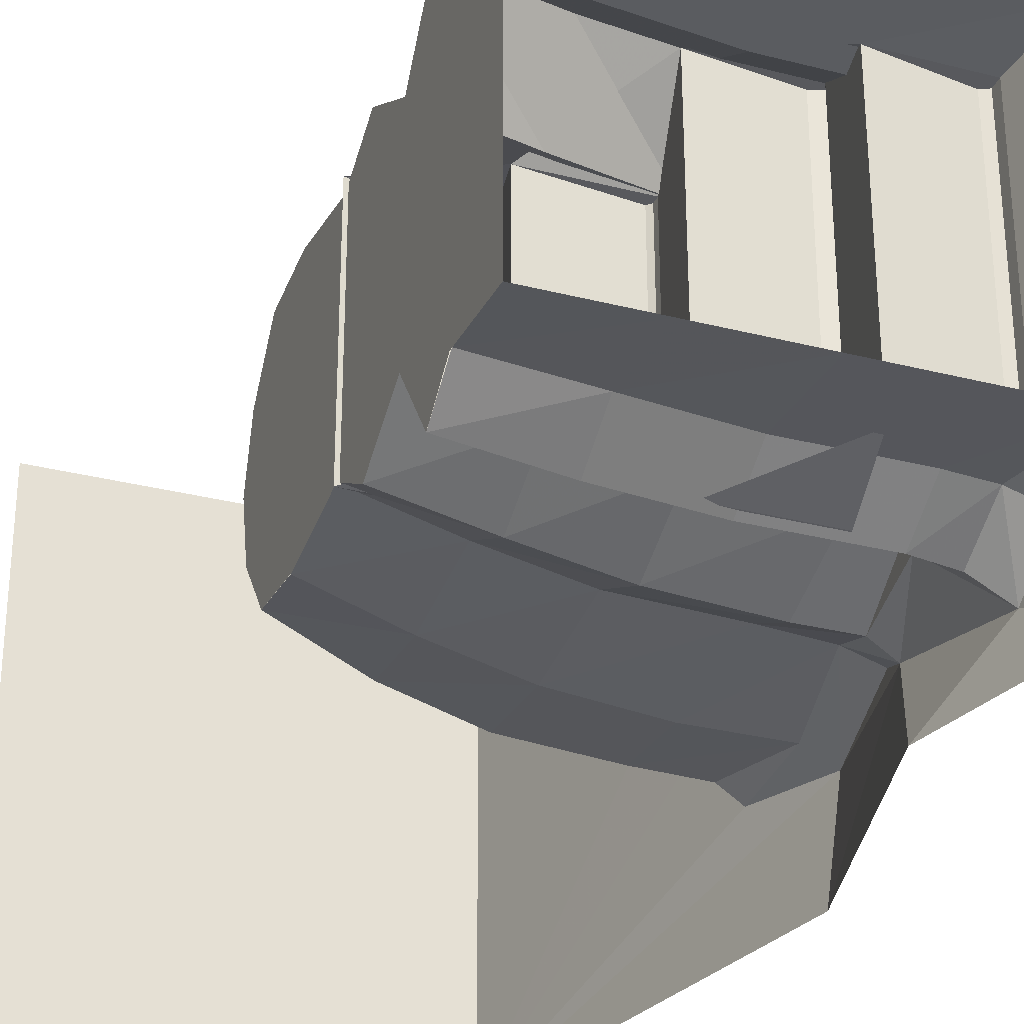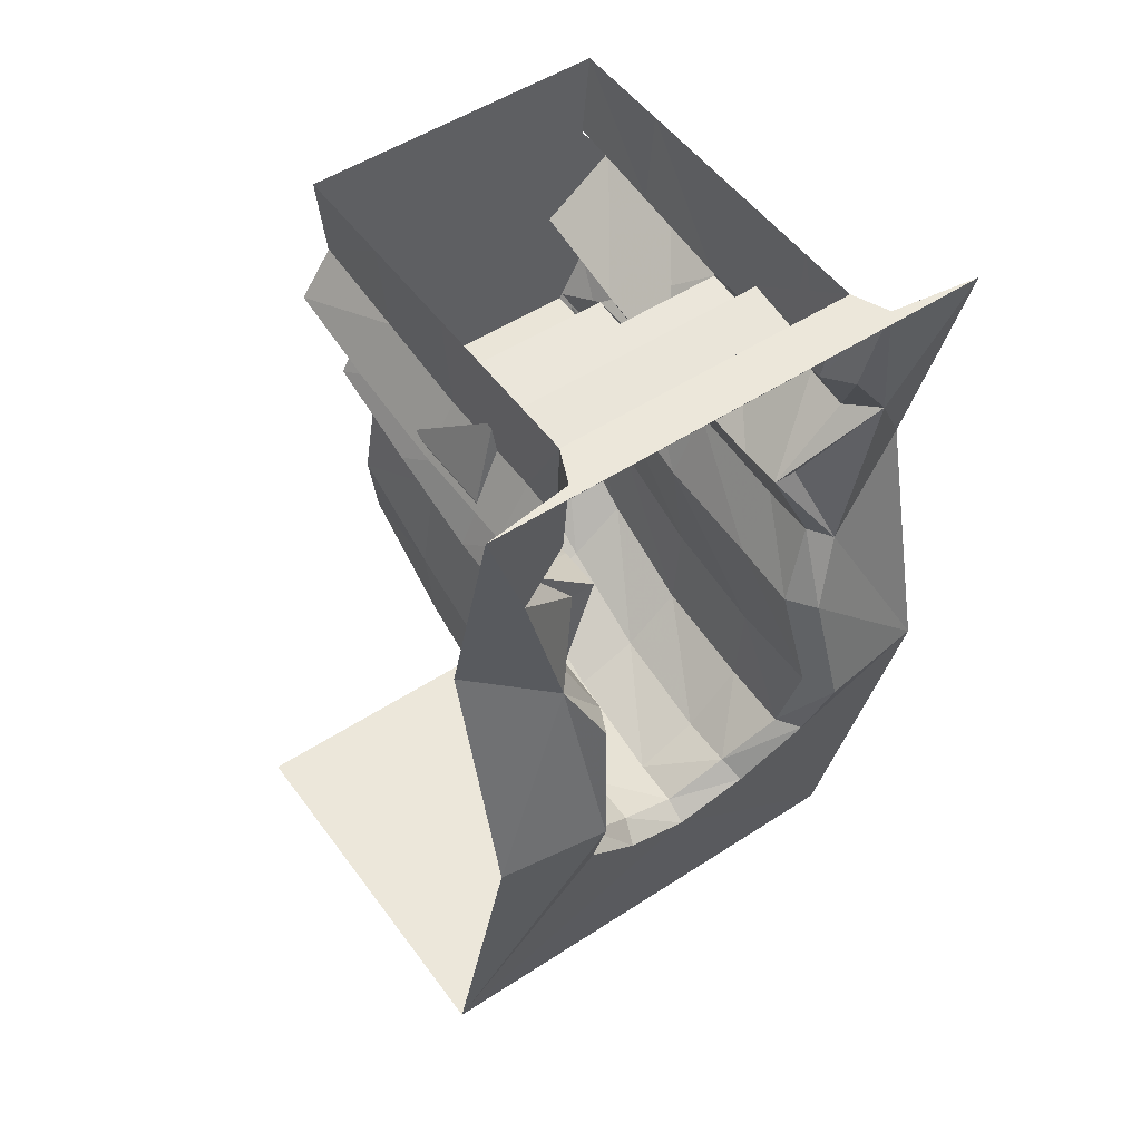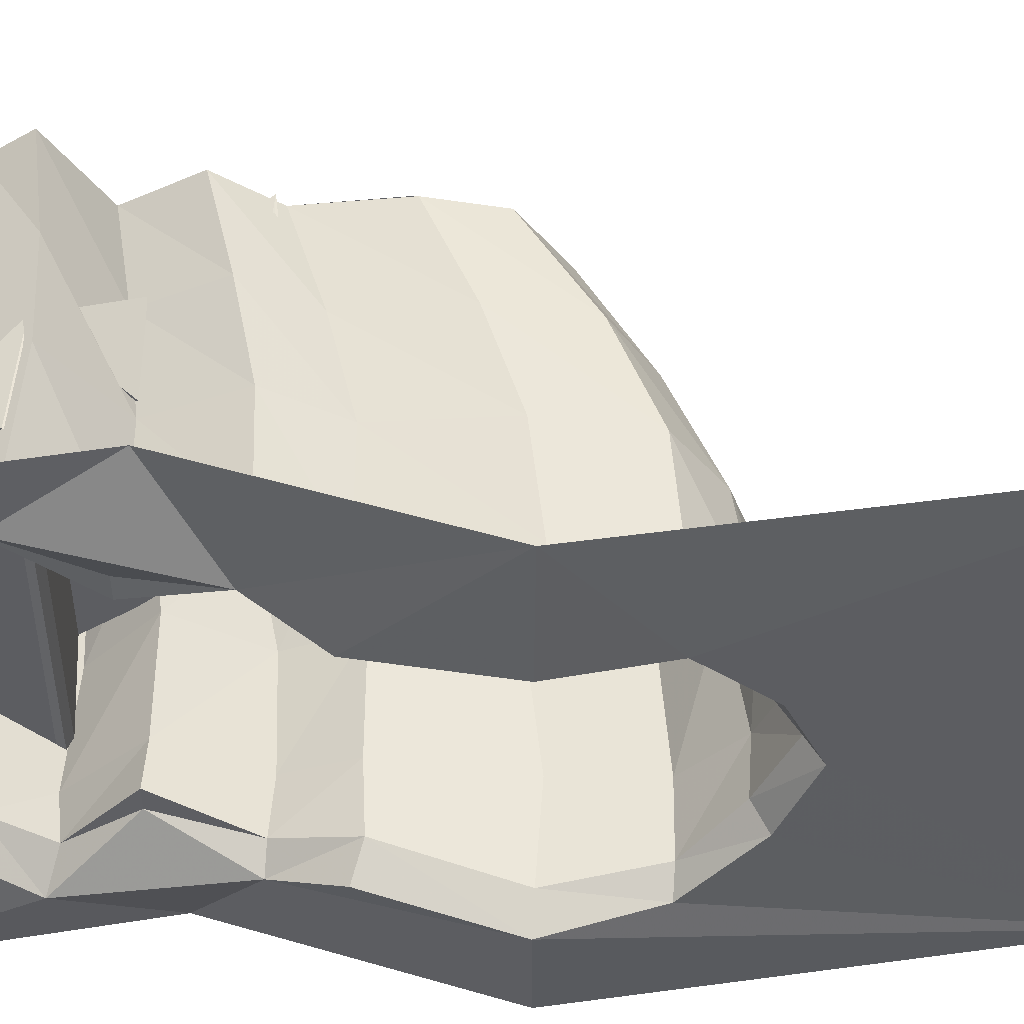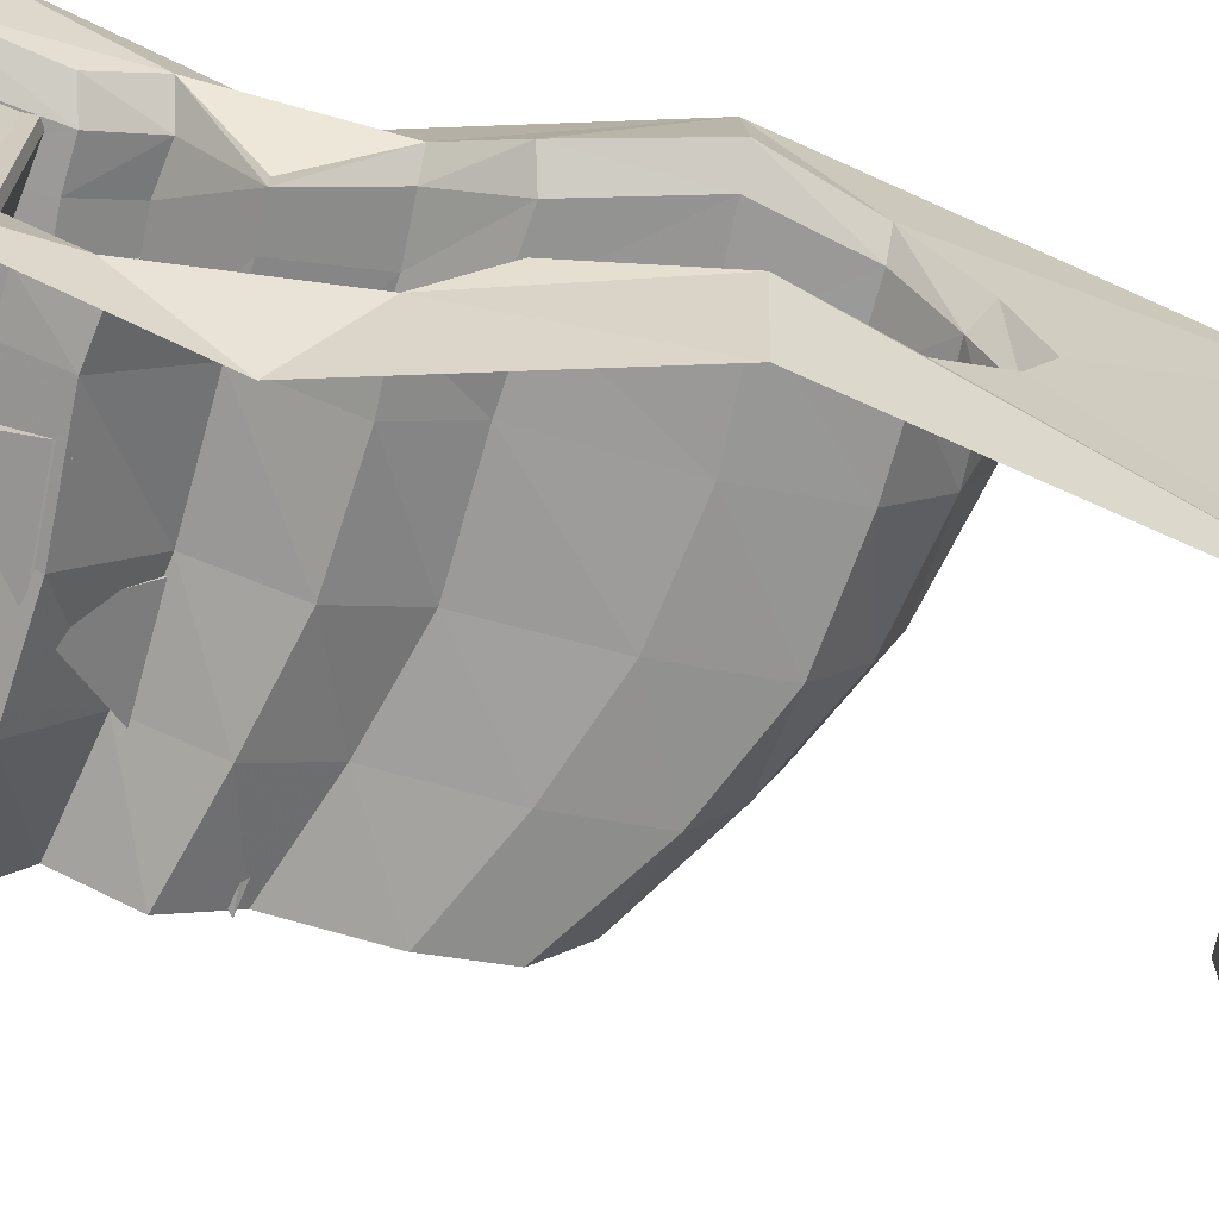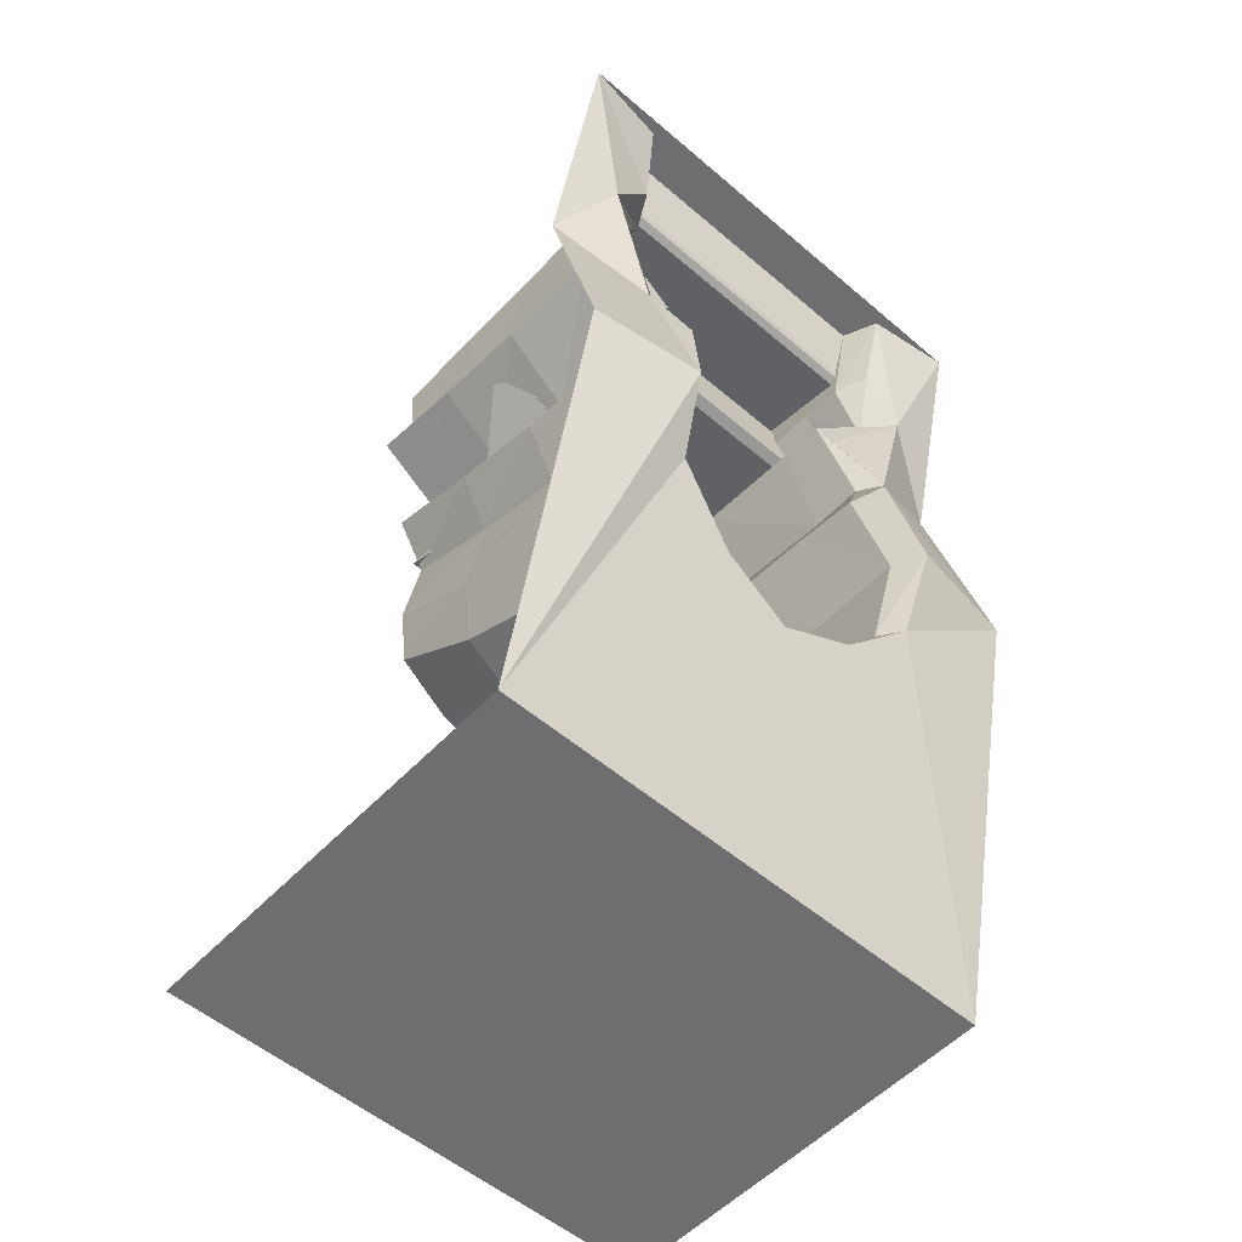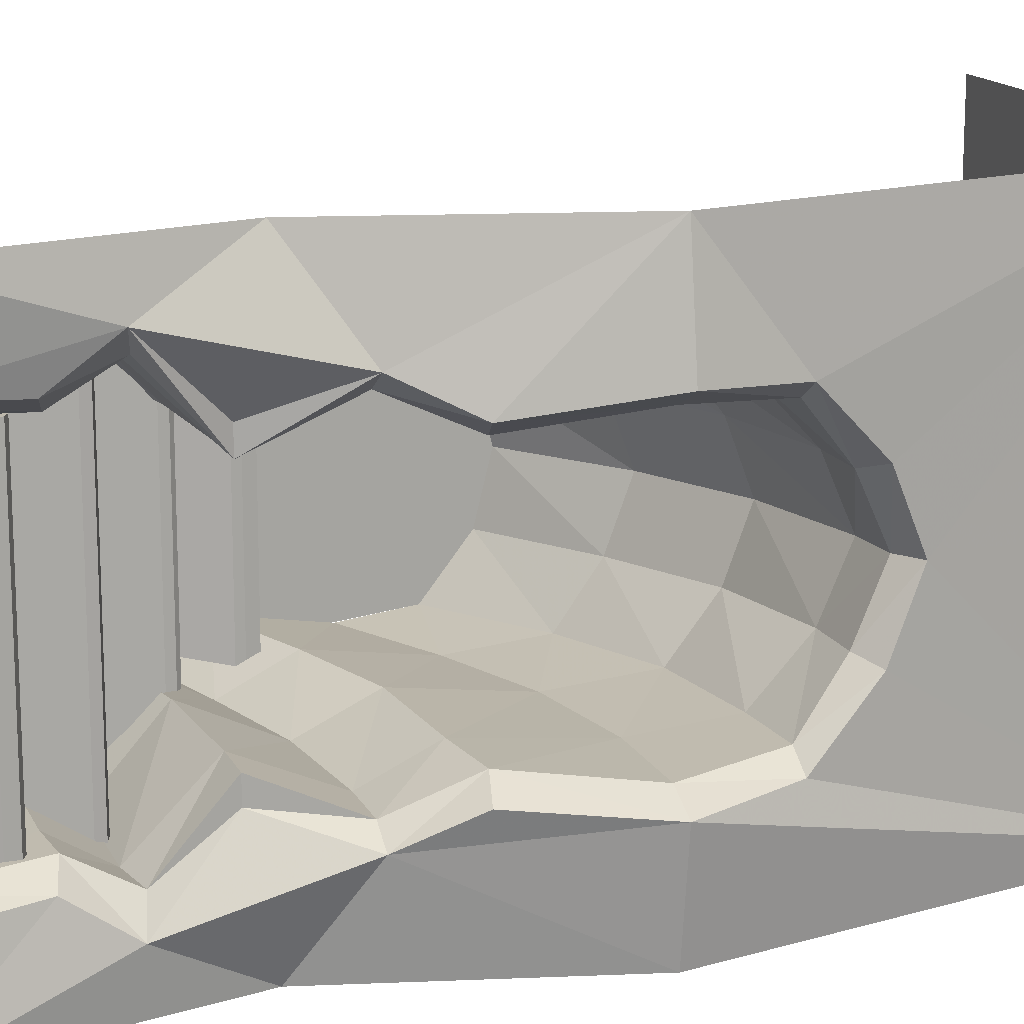
<metadata>
{"format":"obj","ext":"obj","renderer":"f3d","projection":"perspective","resolution":1024,"background":"white","views":[{"elev":-30.2,"azim":159.6,"up":"+Z"},{"elev":51.9,"azim":-125.2,"up":"+Y"},{"elev":49.0,"azim":-86.0,"up":"+Z"},{"elev":-68.7,"azim":-101.9,"up":"+Z"},{"elev":-54.4,"azim":-132.2,"up":"+Y"},{"elev":15.3,"azim":-109.1,"up":"+Z"}]}
</metadata>
<code>
v 0.3438 -0.9219 0
v 0.3438 -0.8359 0
v 0.3438 -0.7734 -0.25
v 0.3438 -0.9141 -0.2344
v 0.3438 -1 -0.125
v 0.3438 -1.031 0
v 0.3438 -1 0.125
v 0.3438 -0.9141 0.2344
v 0.3438 -0.7734 0.25
v 0.3438 -0.5938 0.2188
v 0.3438 -0.7656 0
v 0.3438 -0.5938 -0.2188
v 0.3438 -0.5391 0
v 0.3438 -0.4844 -0.2812
v 0.1406 -0.5469 -0.2812
v 0.1406 -0.6719 -0.2188
v 0.3438 -0.7812 -0.25
v 0.1406 -0.8828 -0.25
v 0.1406 -1.055 -0.2344
v 0.1406 -1.133 -0.125
v 0.1406 -1.18 0
v 0.1406 -1.133 0.125
v 0.1406 -1.055 0.2344
v 0.3438 -0.7812 0.25
v 0.1406 -0.8828 0.25
v 0.1406 -0.6719 0.2188
v 0.3438 -0.4844 0.2812
v 0.3438 -0.3516 0.2031
v 0.3438 -0.4375 0
v 0.3438 -0.3516 -0.2031
v 0.1406 -0.3984 -0.2031
v -0.0625 -0.4375 -0.2031
v -0.0625 -0.6016 -0.2812
v -0.0625 -0.7344 -0.2188
v -0.0625 -0.9609 -0.25
v -0.0625 -1.148 -0.2344
v -0.0625 -1.234 -0.125
v -0.0625 -1.281 0
v -0.0625 -1.234 0.125
v -0.0625 -1.148 0.2344
v -0.0625 -0.9609 0.25
v -0.0625 -0.7344 0.2188
v 0.1406 -0.5469 0.2812
v 0.1406 -0.3984 0.2031
v 0.3438 -0.25 0.3438
v 0.3438 -0.2656 0
v 0.3438 -0.25 -0.3438
v 0.1406 -0.2891 -0.3438
v -0.0625 -0.3125 -0.3438
v -0.2891 -0.3125 -0.3438
v -0.2891 -0.4531 -0.2031
v -0.2812 -0.625 -0.2812
v -0.2891 -0.75 -0.2188
v -0.2812 -1 -0.25
v -0.2812 -1.18 -0.2344
v -0.2812 -1.281 -0.125
v -0.2812 -1.336 0
v -0.2812 -1.281 0.125
v -0.2812 -1.18 0.2344
v -0.2812 -1 0.25
v -0.2891 -0.75 0.2188
v -0.0625 -0.6016 0.2812
v -0.0625 -0.4375 0.2031
v 0.1406 -0.2891 0.3438
v 0.3438 -0.1641 0.2812
v 0.1406 -0.1875 0.2812
v 0.3438 0 0.2969
v 0.1406 0 0.2969
v -0.0625 -0.2109 0.2812
v -0.0625 0 0.2969
v -0.2891 -0.2109 0.2812
v -0.2891 0 0.2969
v -0.375 -0.2188 0.2812
v -0.4062 0 0.2969
v -0.4766 0 0.3281
v -0.4062 0 -0.2969
v -0.3828 -0.1484 0.2812
v -0.3828 -0.1484 -0.2812
v -0.3828 -0.1719 0.2812
v -0.3828 -0.1719 -0.2812
v -0.3672 -0.1797 0.2812
v -0.3672 -0.1797 -0.2812
v -0.1875 -0.1484 0.2812
v -0.1875 -0.1484 -0.2812
v -0.2109 -0.2969 0.3359
v -0.2109 -0.2969 -0.3359
v -0.2188 -0.3125 0.3359
v -0.2188 -0.3125 -0.3359
v -0.1953 -0.3203 0.3359
v -0.1953 -0.3203 -0.3359
v -0.007812 -0.2969 0.3359
v -0.007812 -0.2969 -0.3359
v -0.03125 -0.4375 0.2031
v -0.03125 -0.4375 -0.2031
v -0.03125 -0.4531 0.2031
v -0.03125 -0.4531 -0.2031
v -0.02344 -0.4609 0.2031
v -0.02344 -0.4609 -0.2031
v 0.1719 -0.4375 0.2031
v 0.1719 -0.4375 -0.2031
v 0.1406 -0.5781 0.2344
v 0.1406 -0.5781 -0.2344
v 0.1406 -0.5938 0.2266
v 0.1406 -0.5938 -0.2266
v 0.1484 -0.6172 0.2188
v 0.1484 -0.6172 -0.2188
v 0.3516 -0.5781 0.2344
v 0.3516 -0.5781 -0.2344
v 0.3438 -0.1484 0
v 0.3438 -0.1719 -0.2812
v 0.3438 -0.1719 0.2812
v 0.3438 0 0
v 0.3438 0 -0.2969
v 0.3438 -0.1641 -0.2812
v 0.1406 0 -0.2969
v 0.1406 -0.1875 -0.2812
v -0.0625 -0.2109 -0.2812
v -0.2891 -0.2109 -0.2812
v -0.375 -0.2188 -0.2812
v -0.375 -0.3281 -0.3438
v -0.375 -0.4531 -0.2031
v -0.3906 -0.625 -0.2812
v -0.4219 -0.7656 -0.2188
v -0.4688 -1 -0.25
v -0.4219 -1.188 -0.2344
v -0.3906 -1.281 -0.125
v -0.375 -1.344 0
v -0.3906 -1.281 0.125
v -0.4219 -1.188 0.2344
v -0.4688 -1 0.25
v -0.4219 -0.7656 0.2188
v -0.2812 -0.625 0.2812
v -0.2891 -0.4531 0.2031
v -0.0625 -0.3125 0.3438
v -0.2891 -0.3125 0.3438
v -0.375 -0.3281 0.3438
v -0.4375 -0.2031 0.3125
v -0.4375 -0.3125 0.3906
v -0.5 0 0.5
v -0.4766 0 -0.3281
v -0.4375 -0.2031 -0.3125
v -0.2891 0 -0.2969
v -0.0625 0 -0.2969
v -0.3047 -1.875 -0.5
v -0.3047 -1.875 0
v -0.4219 -1.375 0
v -0.4375 -1.312 -0.1406
v -0.4688 -1.188 -0.2656
v -0.5312 -1 -0.2812
v -0.5 -1 -0.5
v -0.4375 -0.625 -0.3125
v -0.375 -0.5 -0.5
v -0.4375 -0.3125 -0.3906
v -0.5 0 -0.5
v -0.4844 -0.75 -0.25
v -0.375 -0.4531 -0.25
v 0.5 -1.875 0
v 0.5 -1.875 -0.5
v -0.375 -0.4531 0.2031
v -0.3047 -1.875 0.5
v -0.4375 -1.312 0.1406
v -0.4688 -1.188 0.2656
v -0.5312 -1 0.2812
v -0.4844 -0.75 0.25
v -0.3906 -0.625 0.2812
v -0.4375 -0.625 0.3125
v -0.375 -0.4531 0.25
v -0.375 -0.5 0.5
v -0.5 -1 0.5
v 0.5 -1.875 0.5
f 1 2 3
f 1 3 4
f 1 4 5
f 1 5 6
f 1 6 7
f 1 7 8
f 1 8 2
f 2 8 9
f 2 9 10
f 2 10 11
f 2 11 3
f 3 11 12
f 12 11 13
f 12 13 14
f 10 27 11
f 11 27 13
f 13 27 28
f 13 28 29
f 13 29 14
f 14 29 30
f 28 45 29
f 29 45 46
f 29 46 30
f 30 46 47
f 109 110 47
f 109 47 46
f 109 46 111
f 109 111 67
f 109 67 112
f 109 112 110
f 110 112 113
f 46 45 111
f 12 14 15
f 12 15 16
f 12 16 17
f 17 16 18
f 17 18 4
f 4 18 19
f 4 19 5
f 5 19 20
f 5 20 6
f 6 20 21
f 6 21 7
f 7 21 22
f 7 22 8
f 8 22 23
f 8 23 24
f 24 23 25
f 24 25 10
f 10 25 26
f 10 26 27
f 14 30 31
f 14 31 15
f 26 43 27
f 27 43 28
f 28 43 44
f 28 44 45
f 30 47 48
f 30 48 31
f 44 64 45
f 45 64 65
f 65 64 66
f 65 66 67
f 67 66 68
f 99 100 101
f 101 100 102
f 101 102 103
f 103 102 104
f 103 104 105
f 105 104 106
f 105 106 107
f 107 106 108
f 108 106 104
f 108 104 102
f 108 102 100
f 114 113 115
f 114 115 116
f 114 116 47
f 47 116 48
f 101 99 107
f 101 107 103
f 103 107 105
f 15 31 32
f 15 32 33
f 15 33 16
f 16 33 34
f 16 34 18
f 18 34 35
f 18 35 19
f 19 35 36
f 19 36 20
f 20 36 37
f 20 37 21
f 21 37 38
f 21 38 22
f 22 38 39
f 22 39 23
f 23 39 40
f 23 40 25
f 25 40 41
f 25 41 26
f 26 41 42
f 26 42 43
f 31 48 49
f 31 49 32
f 42 62 43
f 43 62 44
f 44 62 63
f 44 63 64
f 68 66 69
f 68 69 70
f 91 92 93
f 93 92 94
f 93 94 95
f 95 94 96
f 95 96 97
f 97 96 98
f 97 98 99
f 99 98 100
f 48 116 117
f 48 117 49
f 63 134 64
f 64 134 66
f 66 134 69
f 143 117 116
f 143 116 115
f 94 92 100
f 94 100 96
f 96 100 98
f 93 91 99
f 93 99 95
f 95 99 97
f 32 49 50
f 32 50 51
f 32 51 33
f 33 51 52
f 33 52 34
f 34 52 53
f 34 53 35
f 35 53 54
f 35 54 36
f 36 54 55
f 36 55 37
f 37 55 56
f 37 56 38
f 38 56 57
f 38 57 39
f 39 57 58
f 39 58 40
f 40 58 59
f 40 59 41
f 41 59 60
f 41 60 42
f 42 60 61
f 42 61 62
f 70 69 71
f 70 71 72
f 83 84 85
f 85 84 86
f 85 86 87
f 87 86 88
f 87 88 89
f 89 88 90
f 89 90 91
f 91 90 92
f 49 117 118
f 49 118 50
f 61 132 62
f 62 132 63
f 63 132 133
f 63 133 134
f 69 134 135
f 69 135 71
f 142 118 117
f 142 117 143
f 133 135 134
f 86 84 92
f 86 92 88
f 88 92 90
f 85 83 91
f 85 91 87
f 87 91 89
f 72 71 73
f 72 73 74
f 74 73 75
f 74 75 76
f 74 76 77
f 77 76 78
f 77 78 79
f 79 78 80
f 79 80 81
f 81 80 82
f 81 82 83
f 83 82 84
f 50 118 119
f 50 119 120
f 50 120 51
f 51 120 121
f 51 121 52
f 52 121 122
f 52 122 53
f 53 122 123
f 53 123 54
f 54 123 124
f 54 124 55
f 55 124 125
f 55 125 56
f 56 125 126
f 56 126 127
f 56 127 57
f 57 127 128
f 57 128 58
f 58 128 59
f 59 128 129
f 59 129 60
f 60 129 130
f 60 130 61
f 61 130 131
f 61 131 132
f 71 135 136
f 71 136 73
f 73 136 137
f 73 137 75
f 75 137 138
f 75 138 139
f 75 139 140
f 75 140 76
f 76 140 141
f 76 141 119
f 76 119 118
f 76 118 142
f 144 145 146
f 144 146 147
f 144 147 148
f 144 148 149
f 144 149 150
f 150 149 151
f 150 151 152
f 152 151 153
f 152 153 154
f 154 153 141
f 154 141 140
f 154 140 139
f 146 127 126
f 146 126 147
f 147 126 125
f 147 125 148
f 148 125 124
f 148 124 149
f 149 124 123
f 149 123 155
f 149 155 151
f 151 155 123
f 151 123 122
f 151 122 156
f 151 156 153
f 153 156 120
f 153 120 119
f 153 119 141
f 156 122 121
f 156 121 120
f 157 145 144
f 157 144 158
f 135 133 159
f 135 159 136
f 136 159 138
f 136 138 137
f 146 145 160
f 146 160 161
f 146 161 127
f 127 161 128
f 128 161 162
f 128 162 129
f 129 162 163
f 129 163 130
f 130 163 164
f 130 164 131
f 131 164 165
f 131 165 132
f 132 165 133
f 133 165 159
f 159 165 166
f 159 166 167
f 159 167 138
f 138 167 166
f 138 166 168
f 138 168 139
f 162 161 160
f 162 160 169
f 162 169 163
f 163 169 164
f 164 169 166
f 164 166 165
f 169 168 166
f 170 160 145
f 170 145 157
f 78 76 84
f 78 84 80
f 80 84 82
f 77 74 83
f 77 83 79
f 79 83 81

</code>
